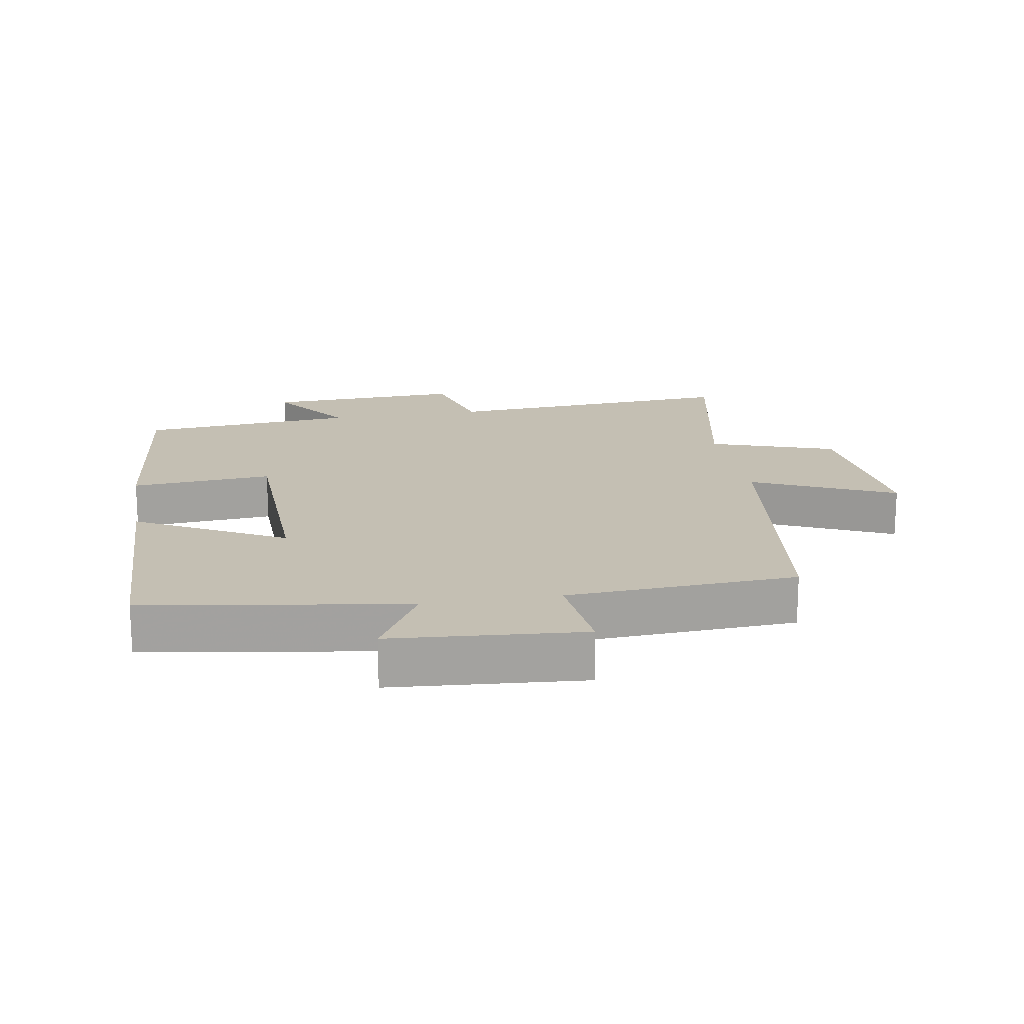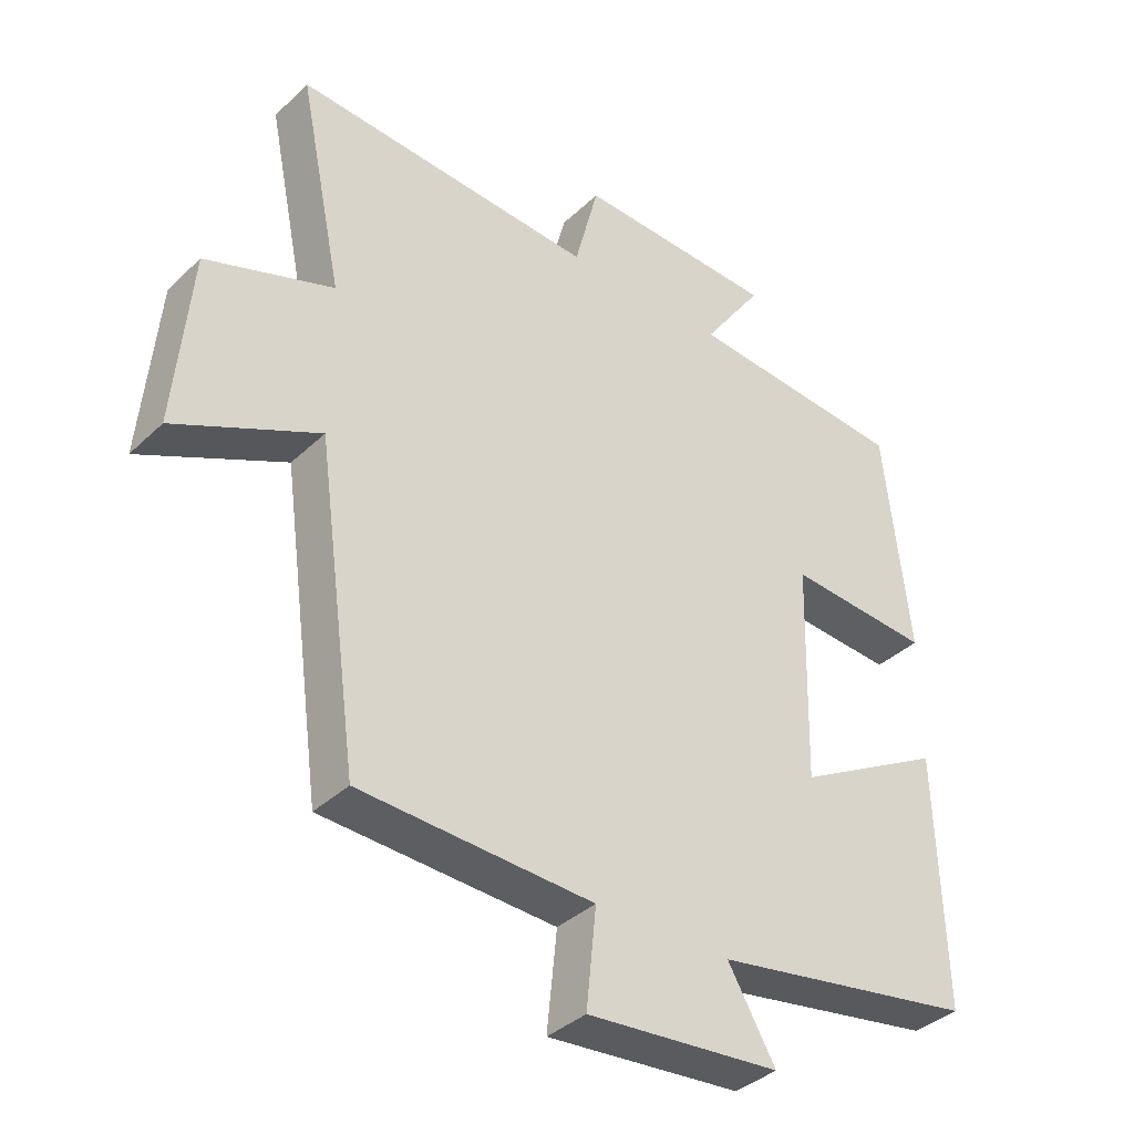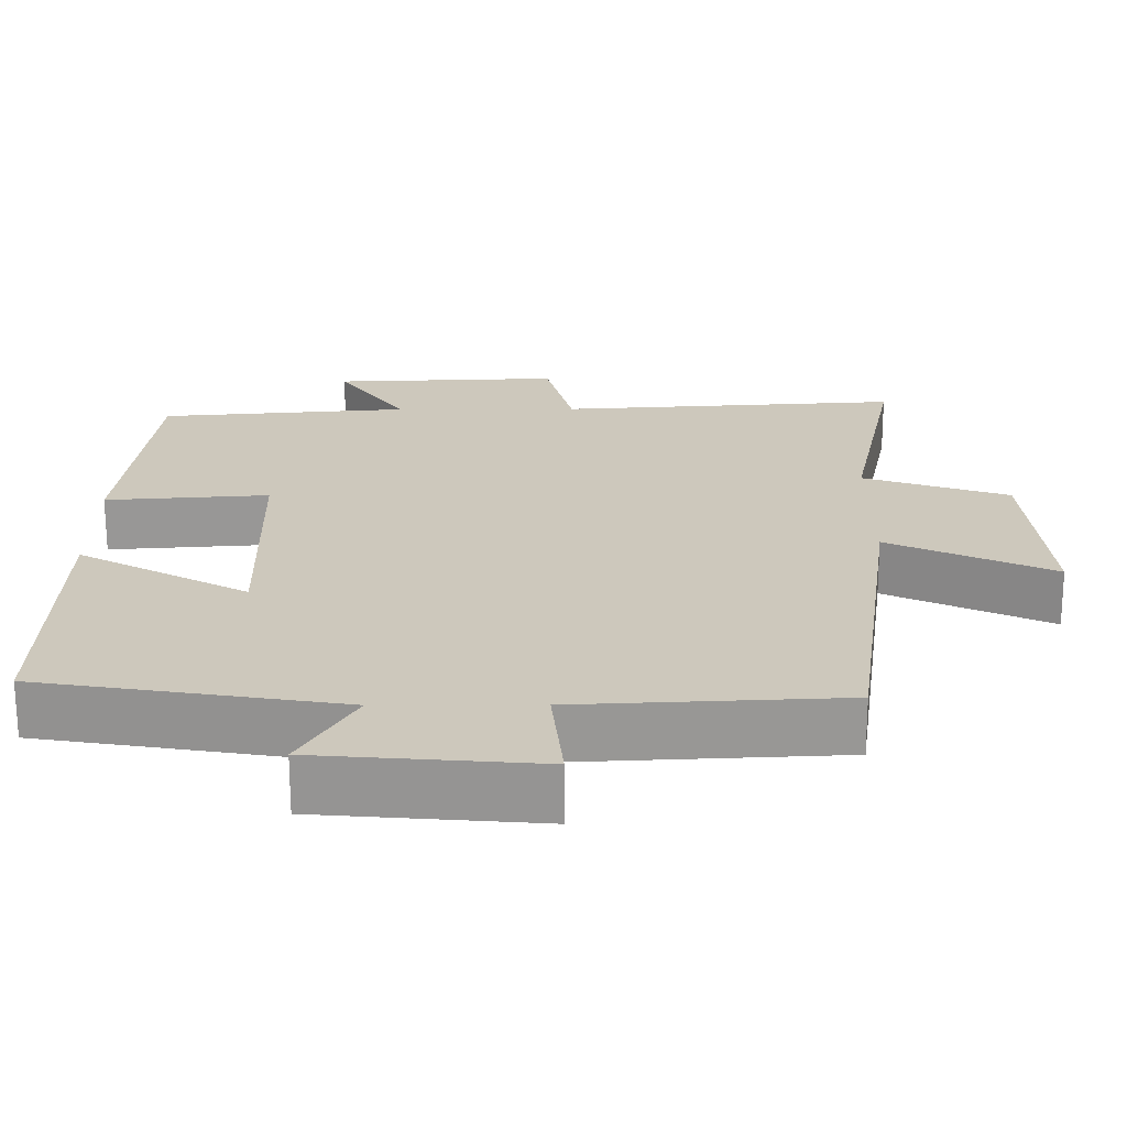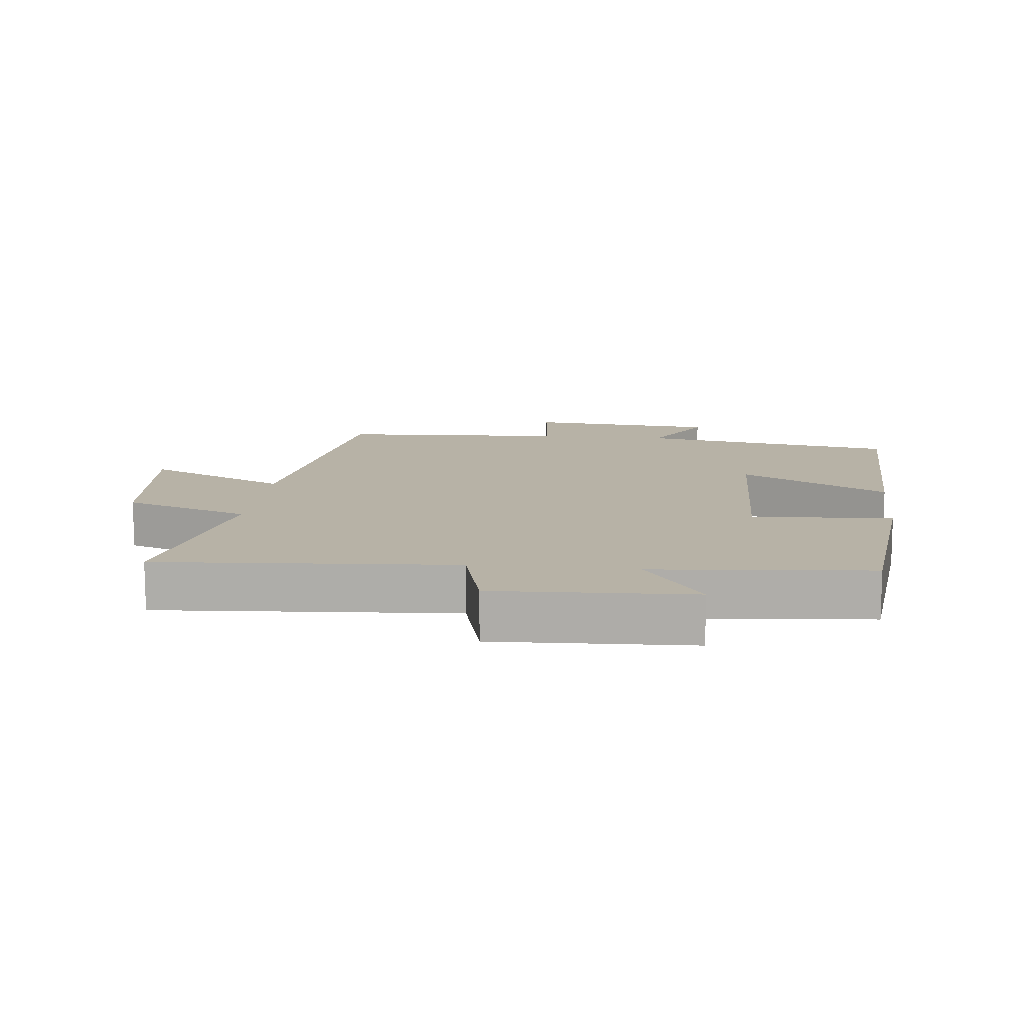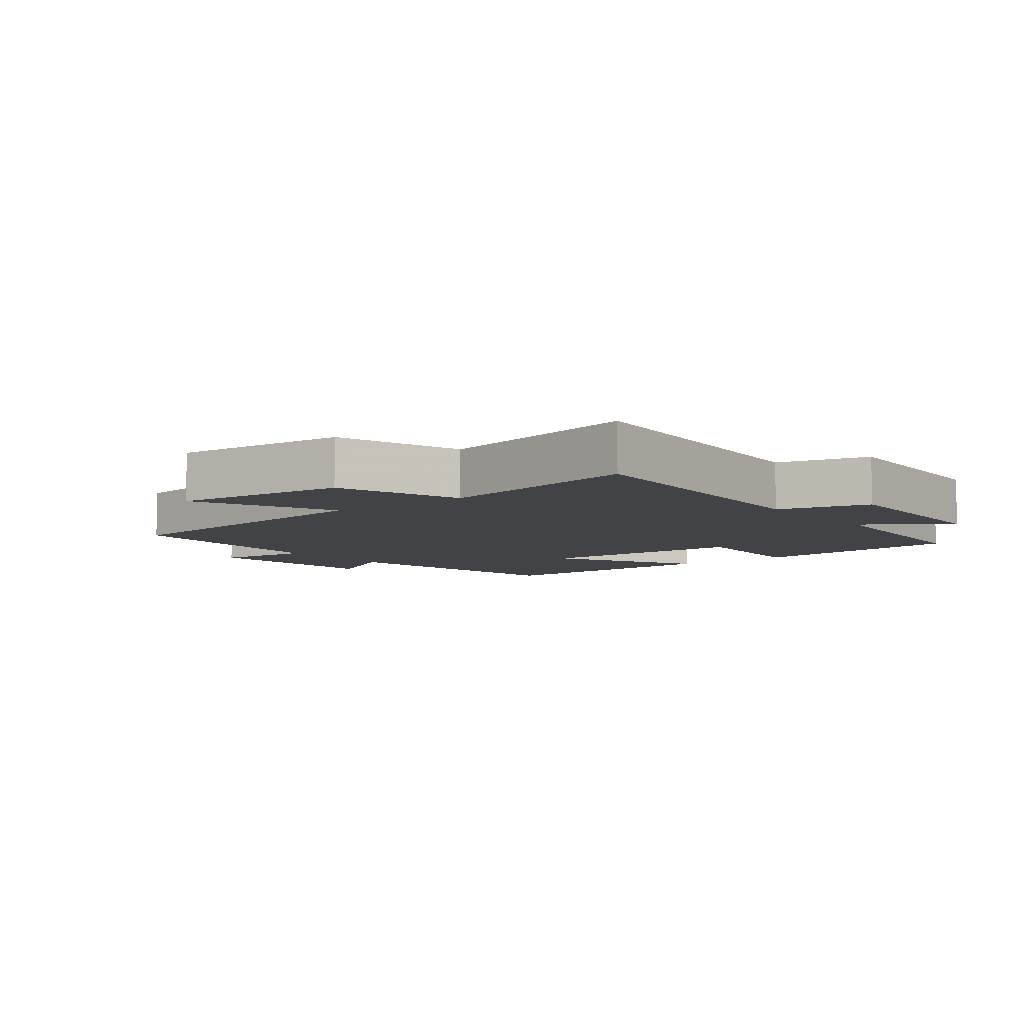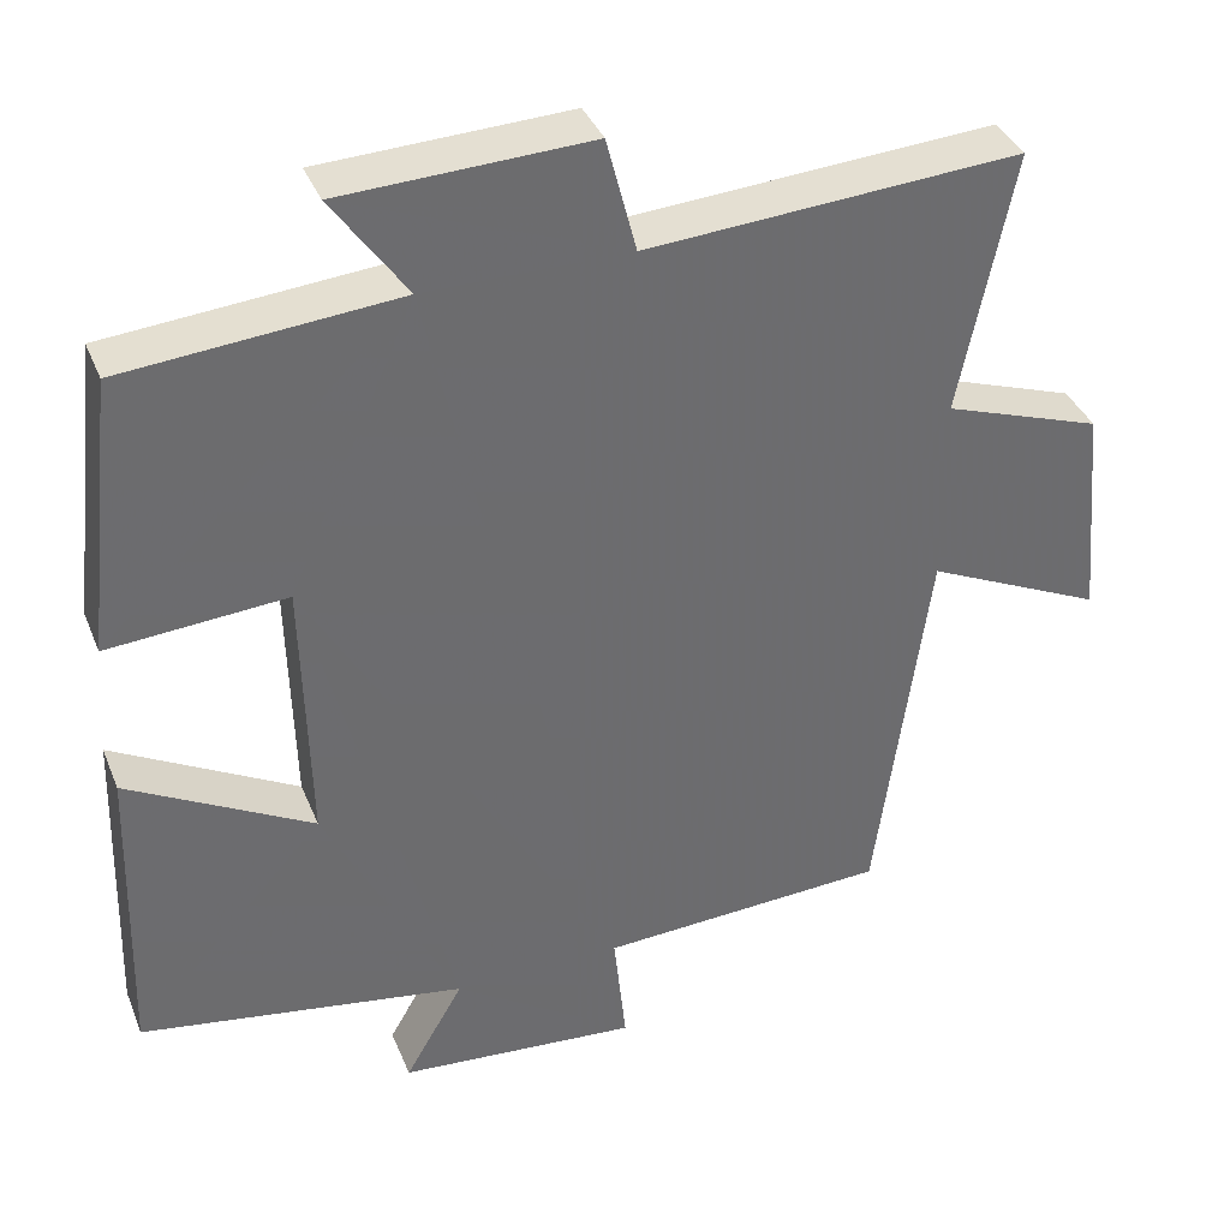
<metadata>
{"format":"obj","ext":"obj","renderer":"f3d","projection":"perspective","resolution":1024,"background":"white","views":[{"elev":17.8,"azim":170.1,"up":"+Y"},{"elev":-37.1,"azim":-39.7,"up":"+Z"},{"elev":-67.9,"azim":-179.9,"up":"+Z"},{"elev":12.5,"azim":6.0,"up":"+Y"},{"elev":-7.0,"azim":-52.2,"up":"+Y"},{"elev":37.4,"azim":159.4,"up":"+Z"}]}
</metadata>
<code>
v -0.565 0.07 0.53
v -0.114 0.07 0.5
v -0.078 0.07 0.64
v 0.222 0.07 0.628
v 0.132 0.07 0.5
v 0.462 0.07 0.472
v 0.5 0.07 0.135
v 0.285 0.07 0.151
v 0.277 0.07 -0.179
v 0.5 0.07 -0.057
v 0.511 0.07 -0.435
v 0.116 0.07 -0.5
v 0.187 0.07 -0.622
v -0.103 0.07 -0.646
v -0.088 0.07 -0.5
v -0.437 0.07 -0.482
v -0.5 0.07 -0.019
v -0.715 0.07 -0.119
v -0.691 0.07 0.147
v -0.5 0.07 0.213
v -0.565 0 0.53
v -0.114 0 0.5
v -0.078 0 0.64
v 0.222 0 0.628
v 0.132 0 0.5
v 0.462 0 0.472
v 0.5 0 0.135
v 0.285 0 0.151
v 0.277 0 -0.179
v 0.5 0 -0.057
v 0.511 0 -0.435
v 0.116 0 -0.5
v 0.187 0 -0.622
v -0.103 0 -0.646
v -0.088 0 -0.5
v -0.437 0 -0.482
v -0.5 0 -0.019
v -0.715 0 -0.119
v -0.691 0 0.147
v -0.5 0 0.213
f 17 18 19 20
f 15 16 17 20
f 15 20 1 2
f 12 13 14 15
f 9 10 11 12
f 8 9 12 15
f 5 6 7 8
f 5 8 15 2
f 2 3 4 5
f 40 39 38 37
f 40 37 36 35
f 22 21 40 35
f 35 34 33 32
f 32 31 30 29
f 35 32 29 28
f 28 27 26 25
f 22 35 28 25
f 25 24 23 22
f 1 21 22 2
f 2 22 23 3
f 3 23 24 4
f 4 24 25 5
f 5 25 26 6
f 6 26 27 7
f 7 27 28 8
f 8 28 29 9
f 9 29 30 10
f 10 30 31 11
f 11 31 32 12
f 12 32 33 13
f 13 33 34 14
f 14 34 35 15
f 15 35 36 16
f 16 36 37 17
f 17 37 38 18
f 18 38 39 19
f 19 39 40 20
f 20 40 21 1

</code>
